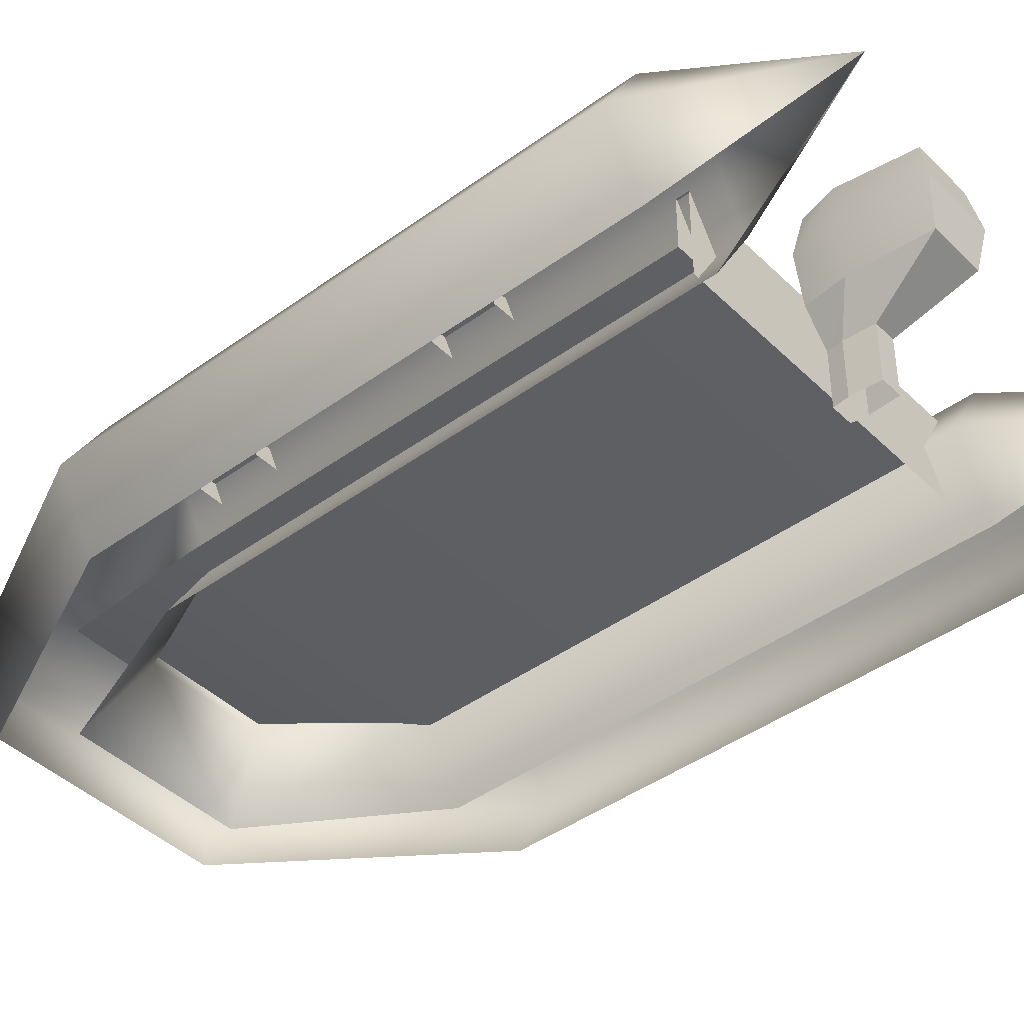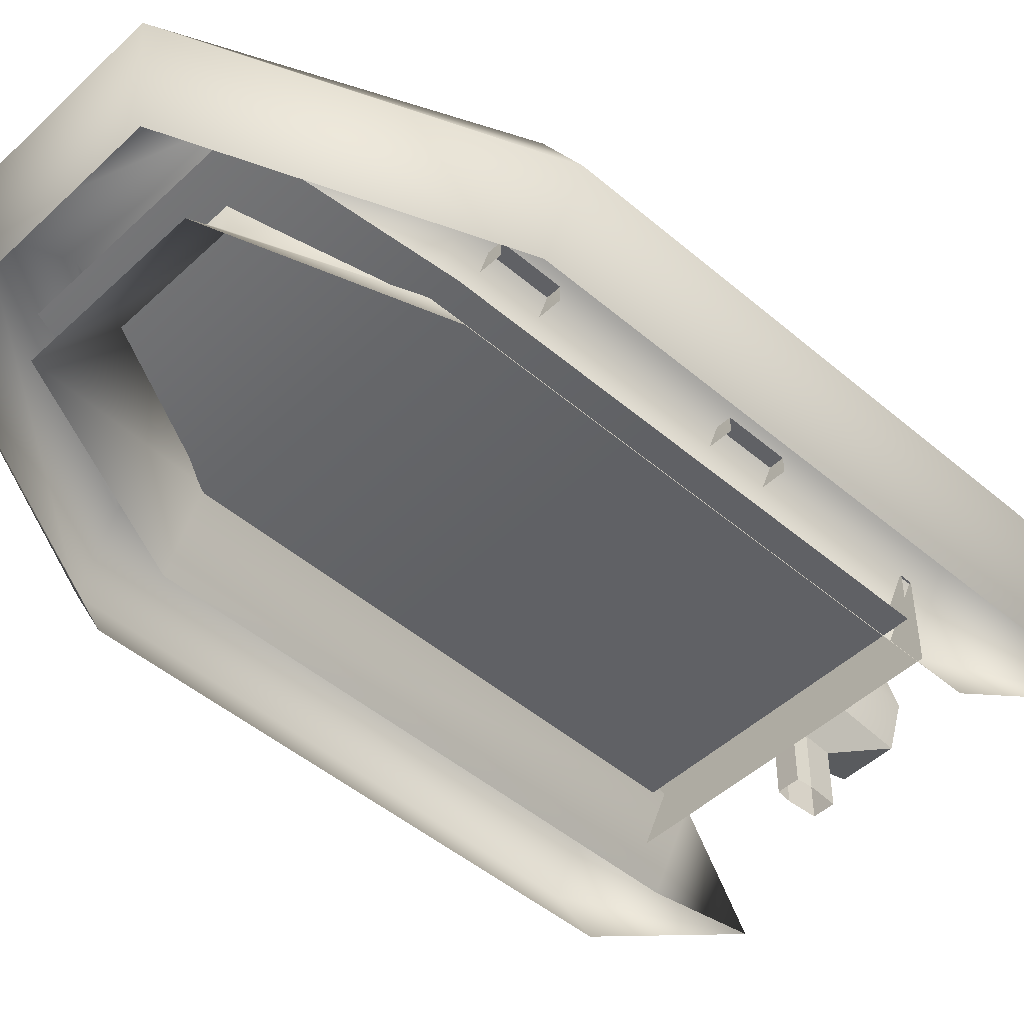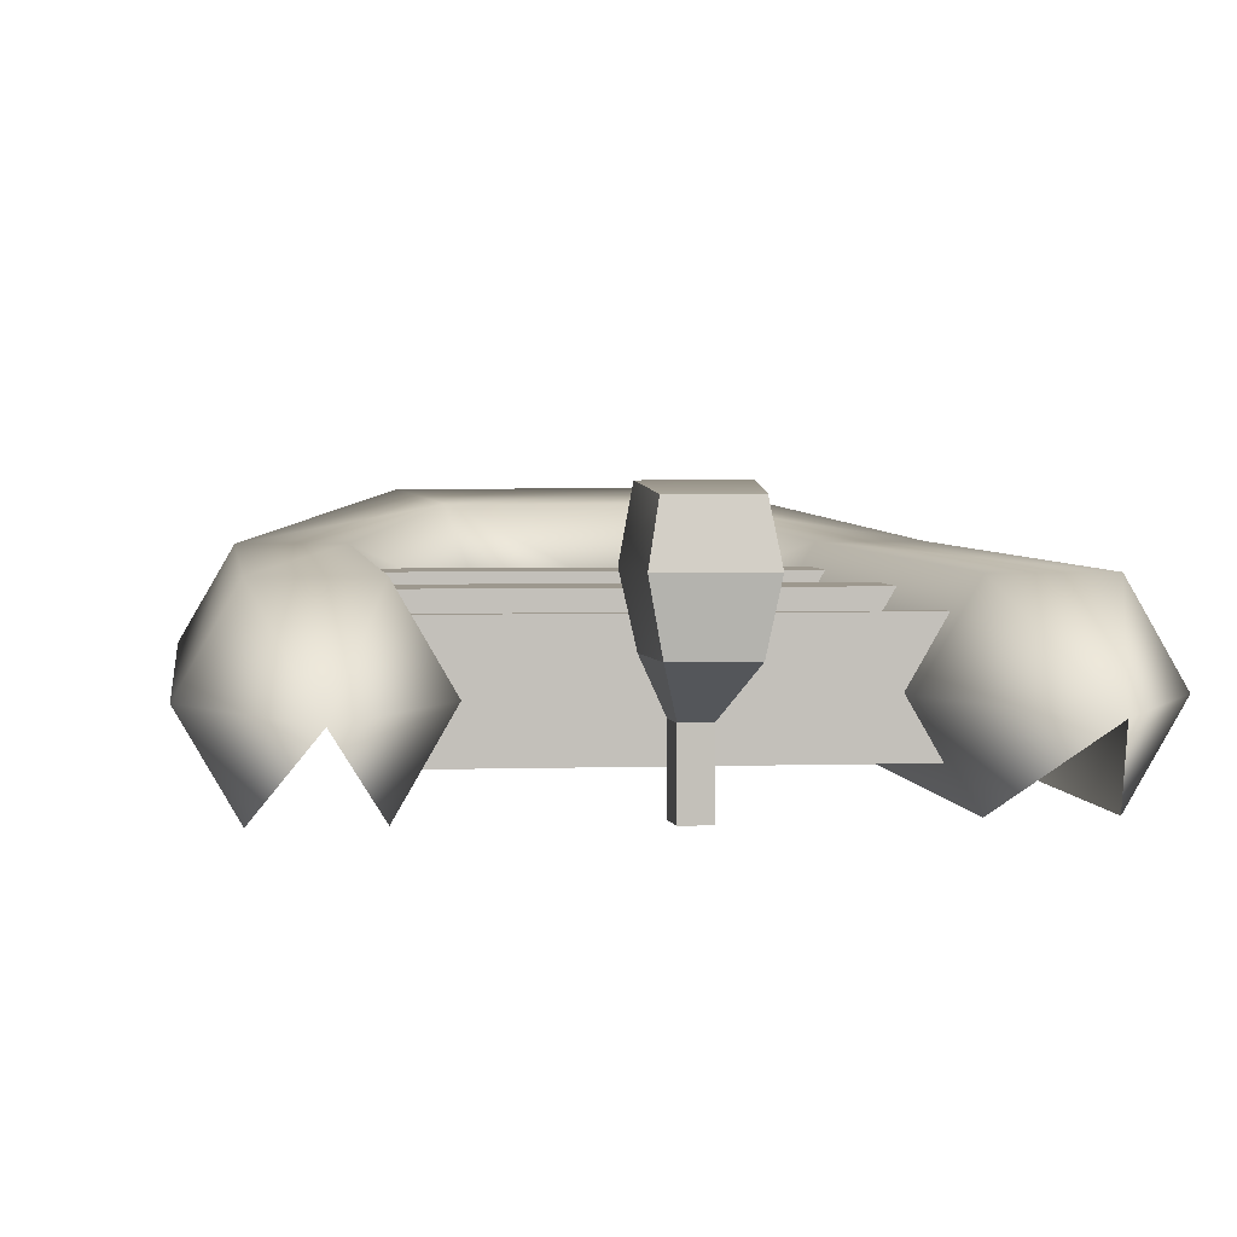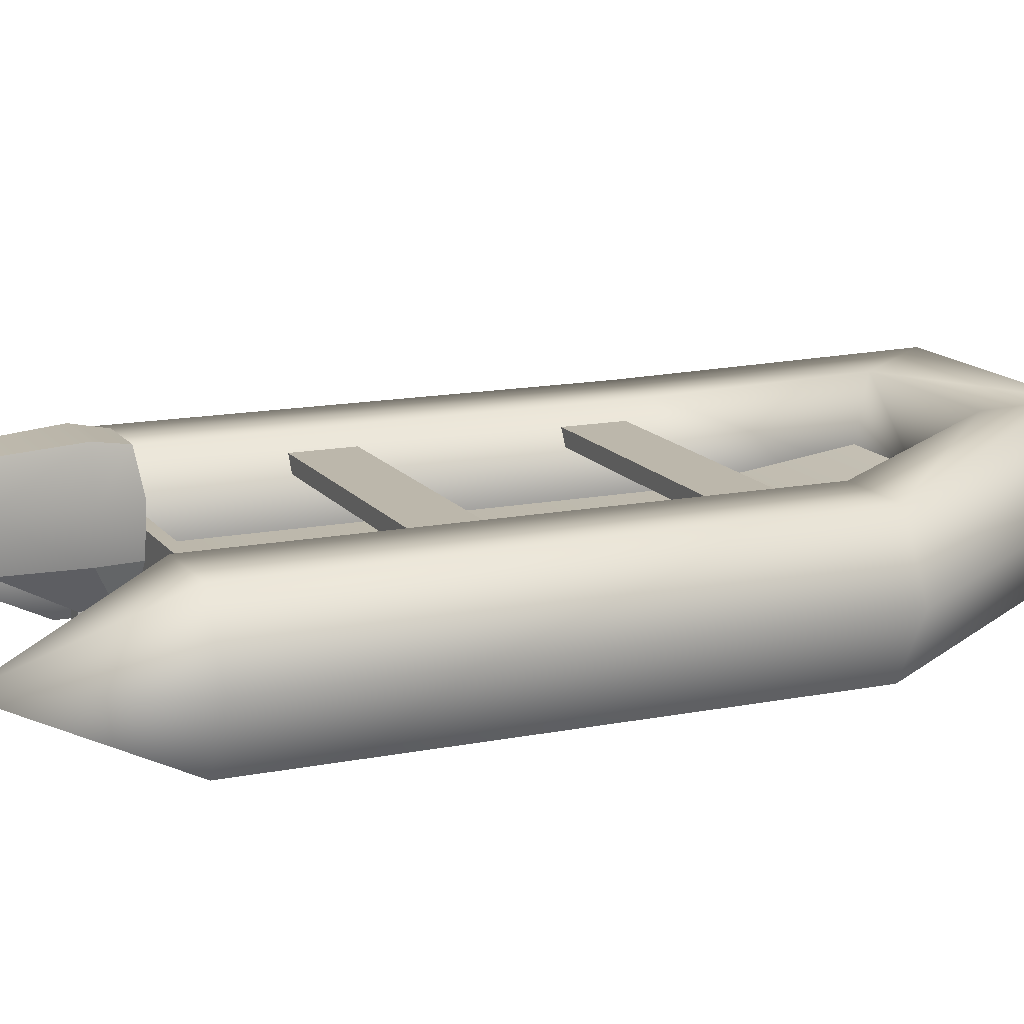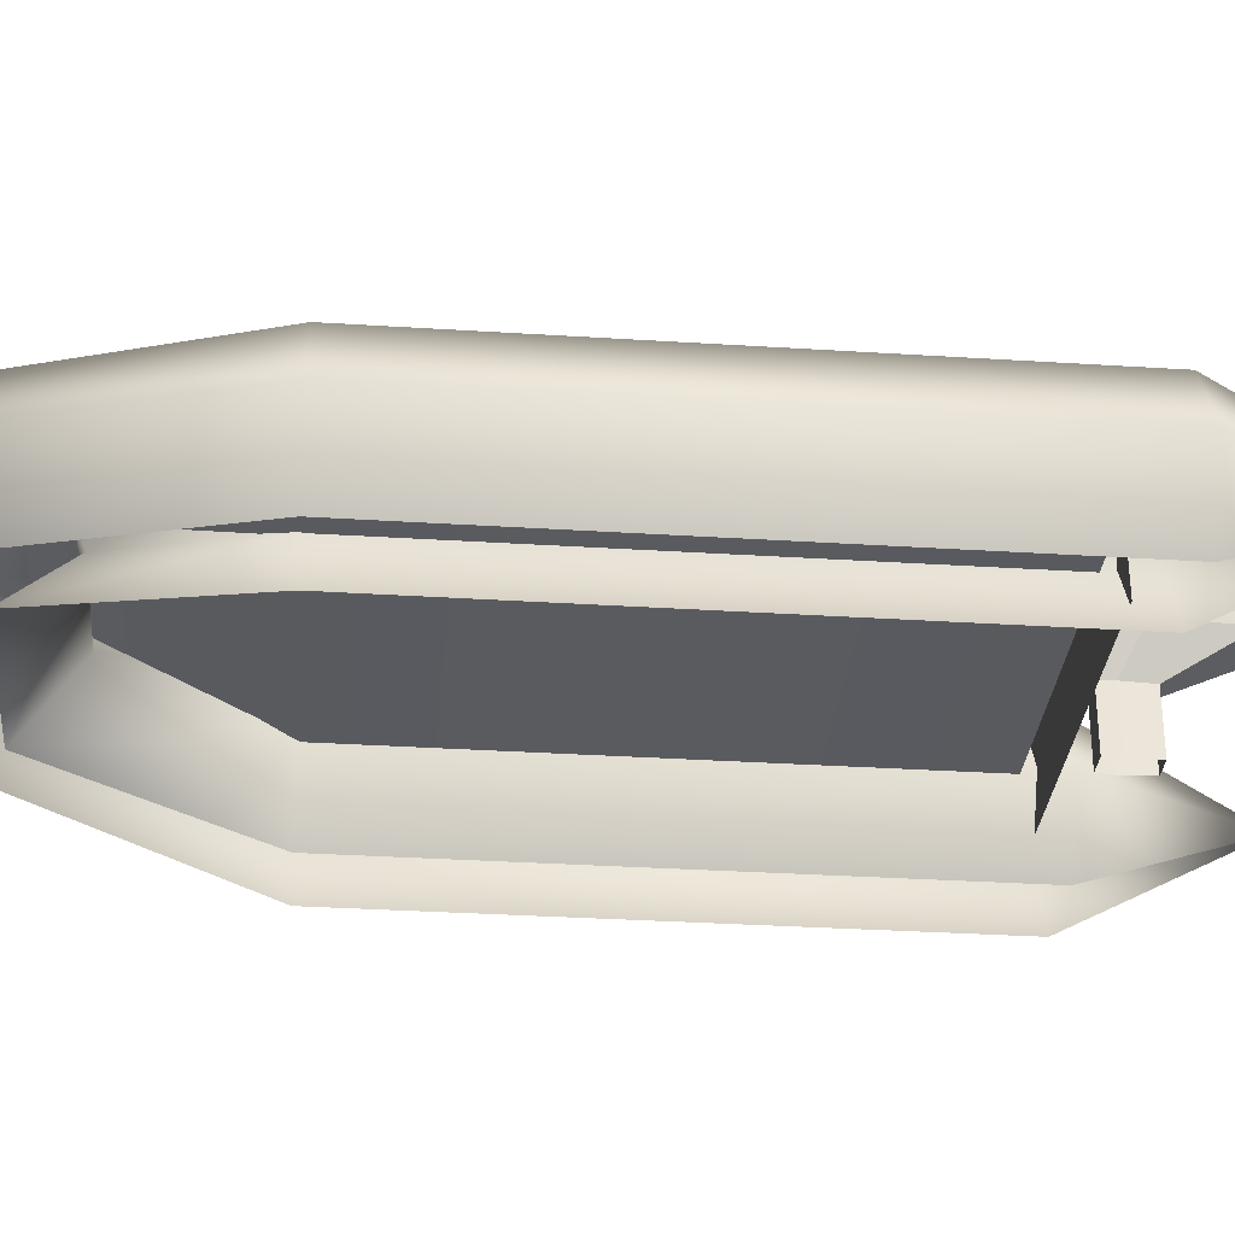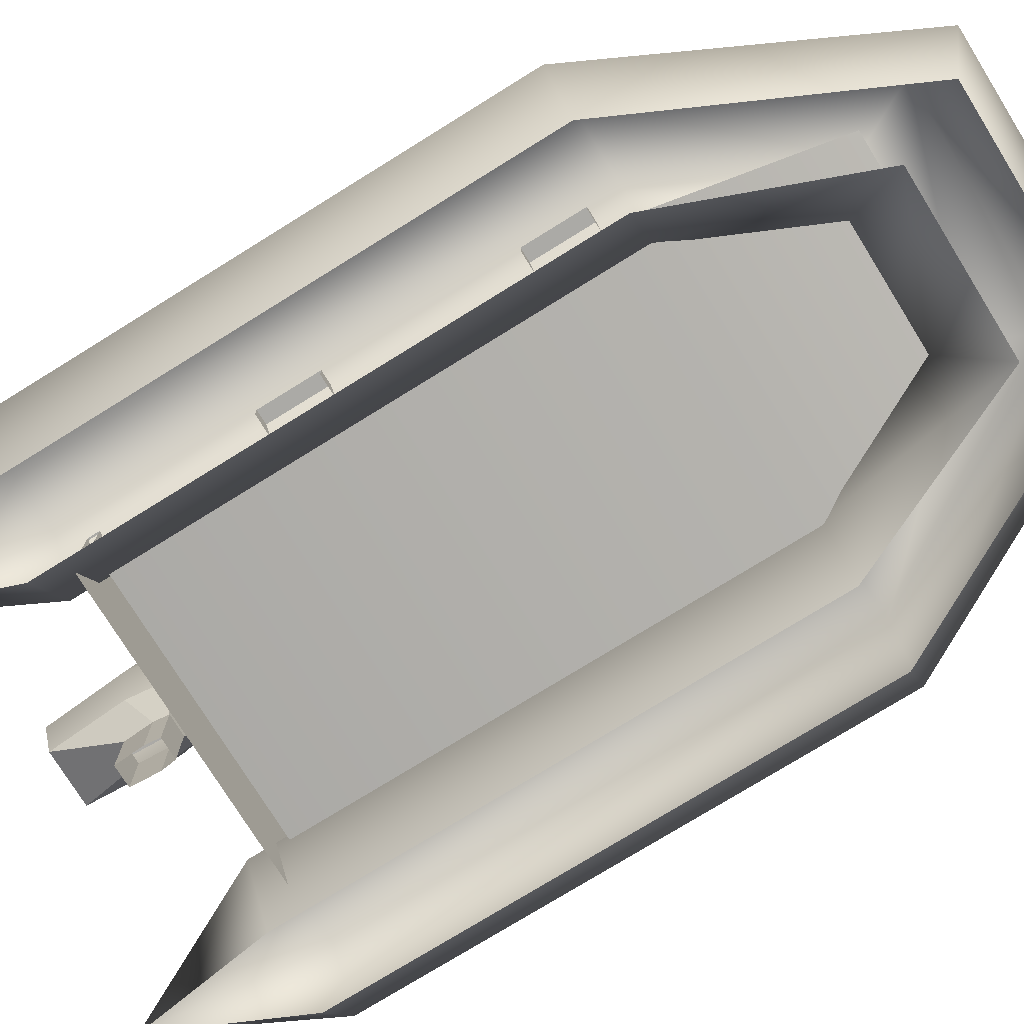
<metadata>
{"format":"obj","ext":"obj","renderer":"f3d","projection":"perspective","resolution":1024,"background":"white","views":[{"elev":-42.6,"azim":131.0,"up":"+Y"},{"elev":-47.9,"azim":46.3,"up":"+Y"},{"elev":3.2,"azim":173.1,"up":"+Y"},{"elev":14.3,"azim":-113.5,"up":"+Y"},{"elev":-31.7,"azim":84.8,"up":"+Y"},{"elev":-75.8,"azim":-58.2,"up":"+Y"}]}
</metadata>
<code>
g Cylinder01
v 2.687 1.341 4.334
v 3.529 2.8 -6.944
v 3.529 2.8 4.334
v 2.687 1.341 -6.944
v 5.214 2.8 -6.944
v 5.214 2.8 4.334
v 6.056 1.341 -6.944
v 6.056 1.341 4.334
v 5.214 -0.1176 -6.944
v 5.214 -0.1176 4.334
v 3.529 -0.1176 4.334
v 3.529 -0.1176 -6.944
v 4.371 1.341 -10.29
v 4.371 1.341 -10.29
v 4.371 1.341 -10.29
v 4.371 1.341 -10.29
v 4.371 1.341 -10.29
v 3.01 2.203 10.29
v 2.522 0.6403 9.739
v 2.522 3.523 9.287
v 1.846 3.304 7.889
v 1.296 1.72 7.209
v 1.846 0.4209 8.341
v 1.846 3.304 7.889
v -1.296 1.72 7.209
v 1.296 1.72 7.209
v -1.846 3.304 7.889
v -1.846 0.4209 8.341
v 1.846 0.4209 8.341
v -2.522 3.523 9.287
v 2.522 3.523 9.287
v 3.01 2.203 10.29
v -3.01 2.203 10.29
v -2.522 0.6403 9.739
v 2.522 0.6403 9.739
v -2.687 1.341 4.334
v -3.529 2.8 -6.944
v -2.687 1.341 -6.944
v -3.529 2.8 4.334
v -5.214 2.8 -6.944
v -5.214 2.8 4.334
v -6.056 1.341 -6.944
v -6.056 1.341 4.334
v -5.214 -0.1176 -6.944
v -5.214 -0.1176 4.334
v -3.529 -0.1176 4.334
v -3.529 -0.1176 -6.944
v -4.371 1.341 -10.29
v -4.371 1.341 -10.29
v -4.371 1.341 -10.29
v -4.371 1.341 -10.29
v -4.371 1.341 -10.29
v -3.01 2.203 10.29
v -2.522 0.6403 9.739
v -2.522 3.523 9.287
v -1.846 3.304 7.889
v -1.296 1.72 7.209
v -1.846 0.4209 8.341
v -0.6105 3.78 -8.87
v 0.7088 3.912 -7.305
v -0.7088 3.912 -7.305
v 0.6105 3.78 -8.87
v -0.6105 3.786 -6.627
v 0.6105 3.786 -6.627
v -0.5702 1.903 -8.909
v 0.768 2.909 -9.039
v -0.768 2.909 -9.039
v 0.5702 1.903 -8.909
v -0.6619 1.906 -7.305
v -0.768 2.909 -9.039
v -0.8916 2.909 -7.305
v -0.5702 1.903 -8.909
v -0.5702 1.906 -6.478
v -0.768 2.909 -6.478
v -0.7088 3.912 -7.305
v -0.6105 3.78 -8.87
v -0.6105 3.786 -6.627
v 0.5702 1.906 -6.478
v -0.768 2.909 -6.478
v 0.768 2.909 -6.478
v -0.5702 1.906 -6.478
v 0.6105 3.786 -6.627
v -0.6105 3.786 -6.627
v 0.6619 1.906 -7.305
v 0.768 2.909 -6.478
v 0.8916 2.909 -7.305
v 0.5702 1.906 -6.478
v 0.5702 1.903 -8.909
v 0.768 2.909 -9.039
v 0.7088 3.912 -7.305
v 0.6105 3.786 -6.627
v 0.6105 3.78 -8.87
v -0.6105 3.78 -8.87
v 0.768 2.909 -9.039
v 0.6105 3.78 -8.87
v -0.768 2.909 -9.039
v 0.5702 1.903 -8.909
v 0.2575 1.103 -6.883
v 0.6619 1.906 -7.305
v 0.2218 1.101 -7.484
v 0.6619 1.906 -7.305
v 0.2218 1.103 -6.573
v 0.5702 1.906 -6.478
v 0.2575 1.103 -6.883
v 0.5702 1.906 -6.478
v -0.2218 1.103 -6.573
v -0.5702 1.906 -6.478
v 0.2218 1.103 -6.573
v -0.5702 1.906 -6.478
v -0.2575 1.103 -6.883
v -0.6619 1.906 -7.305
v -0.2218 1.103 -6.573
v -0.6619 1.906 -7.305
v -0.2218 1.101 -7.484
v -0.5702 1.903 -8.909
v -0.2575 1.103 -6.883
v -0.5702 1.903 -8.909
v 0.2218 1.101 -7.484
v 0.5702 1.903 -8.909
v -0.2218 1.101 -7.484
v 0.2218 1.101 -7.484
v 0.2575 -0.0968 -6.88
v 0.2575 1.103 -6.883
v 0.2218 -0.09944 -7.481
v 0.2575 1.103 -6.883
v 0.2218 -0.0968 -6.57
v 0.2218 1.103 -6.573
v 0.2575 -0.0968 -6.88
v 0.2218 1.103 -6.573
v -0.2218 -0.0968 -6.57
v -0.2218 1.103 -6.573
v 0.2218 -0.0968 -6.57
v -0.2218 1.103 -6.573
v -0.2575 -0.0968 -6.88
v -0.2575 1.103 -6.883
v -0.2218 -0.0968 -6.57
v -0.2575 1.103 -6.883
v -0.2218 -0.09944 -7.481
v -0.2218 1.101 -7.484
v -0.2575 -0.0968 -6.88
v -0.2218 1.101 -7.484
v 0.2218 -0.09944 -7.481
v 0.2218 1.101 -7.484
v -0.2218 -0.09944 -7.481
v 3.619 2.451 -2.767
v -3.619 2.451 -1.486
v -3.619 2.451 -2.767
v 3.619 2.451 -1.486
v 3.619 2.117 -2.767
v -3.619 2.451 -2.767
v -3.619 2.117 -2.767
v 3.619 2.451 -2.767
v -3.619 2.117 -1.486
v 3.619 2.451 -1.486
v 3.619 2.117 -1.486
v -3.619 2.451 -1.486
v 3.285 1.251 4.281
v -2.38 2.277 8.098
v -3.285 1.251 4.281
v 2.38 2.277 8.098
v 3.285 1.251 -6.117
v -3.285 1.251 -6.117
v -3.285 1.251 -6.117
v 3.285 2.315 -6.117
v 3.285 1.251 -6.117
v -3.285 2.315 -6.117
v -3.285 2.315 -6.117
v 3.285 2.315 -6.365
v 3.285 2.315 -6.117
v -3.285 2.315 -6.365
v -3.285 2.315 -6.365
v 3.285 0.482 -6.365
v 3.285 2.315 -6.365
v -3.285 0.482 -6.365
v 3.619 2.451 2.409
v -3.619 2.451 3.69
v -3.619 2.451 2.409
v 3.619 2.451 3.69
v 3.619 2.117 2.409
v -3.619 2.451 2.409
v -3.619 2.117 2.409
v 3.619 2.451 2.409
v -3.619 2.117 3.69
v 3.619 2.451 3.69
v 3.619 2.117 3.69
v -3.619 2.451 3.69
g Cylinder01_0
f -184 -185 -186
f -183 -186 -185
f -185 -184 -182
f -181 -182 -184
f -182 -181 -180
f -179 -180 -181
f -180 -179 -178
f -177 -178 -179
f -186 -183 -176
f -175 -176 -183
f -185 -174 -183
f -182 -173 -185
f -180 -172 -182
f -178 -171 -180
f -183 -170 -175
f -179 -169 -177
f -168 -177 -169
f -181 -167 -179
f -169 -179 -167
f -167 -181 -166
f -184 -166 -181
f -166 -184 -165
f -186 -165 -184
f -176 -164 -186
f -165 -186 -164
f -161 -162 -163
f -160 -163 -162
f -162 -161 -159
f -158 -159 -161
f -160 -157 -163
f -156 -163 -157
f -156 -157 -155
f -154 -155 -157
f -154 -153 -155
f -152 -155 -153
f -149 -150 -151
f -148 -151 -150
f -150 -147 -148
f -146 -148 -147
f -147 -145 -146
f -144 -146 -145
f -145 -143 -144
f -142 -144 -143
f -151 -141 -149
f -140 -149 -141
f -139 -150 -149
f -138 -147 -150
f -137 -145 -147
f -136 -143 -145
f -135 -149 -140
f -144 -142 -134
f -133 -134 -142
f -134 -132 -144
f -146 -144 -132
f -132 -131 -146
f -148 -146 -131
f -131 -130 -148
f -151 -148 -130
f -130 -129 -151
f -141 -151 -129
f -126 -127 -128
f -125 -128 -127
f -126 -124 -127
f -123 -127 -124
f -120 -121 -122
f -119 -122 -121
f -116 -117 -118
f -115 -118 -117
f -118 -114 -116
f -113 -116 -114
f -116 -112 -117
f -111 -117 -112
f -112 -116 -110
f -113 -110 -116
f -107 -108 -109
f -106 -109 -108
f -107 -105 -108
f -104 -108 -105
f -101 -102 -103
f -100 -103 -102
f -103 -99 -101
f -98 -101 -99
f -101 -97 -102
f -96 -102 -97
f -97 -101 -95
f -98 -95 -101
f -92 -93 -94
f -91 -94 -93
f -88 -89 -90
f -87 -90 -89
f -84 -85 -86
f -83 -86 -85
f -80 -81 -82
f -79 -82 -81
f -76 -77 -78
f -75 -78 -77
f -72 -73 -74
f -71 -74 -73
f -68 -69 -70
f -67 -70 -69
f -64 -65 -66
f -63 -66 -65
f -60 -61 -62
f -59 -62 -61
f -56 -57 -58
f -55 -58 -57
f -52 -53 -54
f -51 -54 -53
f -48 -49 -50
f -47 -50 -49
f -44 -45 -46
f -43 -46 -45
f -40 -41 -42
f -39 -42 -41
f -36 -37 -38
f -35 -38 -37
f -32 -33 -34
f -31 -34 -33
f -28 -29 -30
f -27 -30 -29
f -30 -26 -28
f -25 -28 -26
f -22 -23 -24
f -21 -24 -23
f -18 -19 -20
f -17 -20 -19
f -14 -15 -16
f -13 -16 -15
f -10 -11 -12
f -9 -12 -11
f -6 -7 -8
f -5 -8 -7
f -2 -3 -4
f -1 -4 -3

</code>
